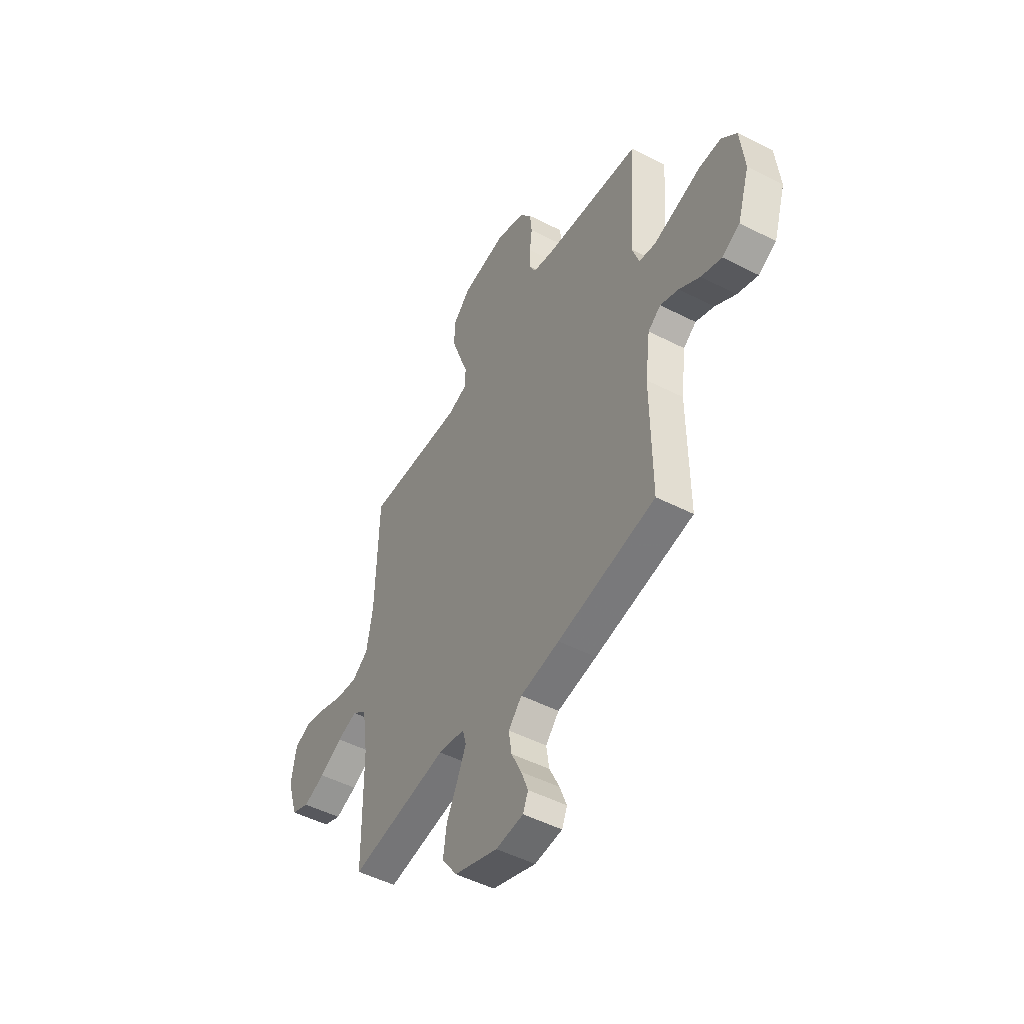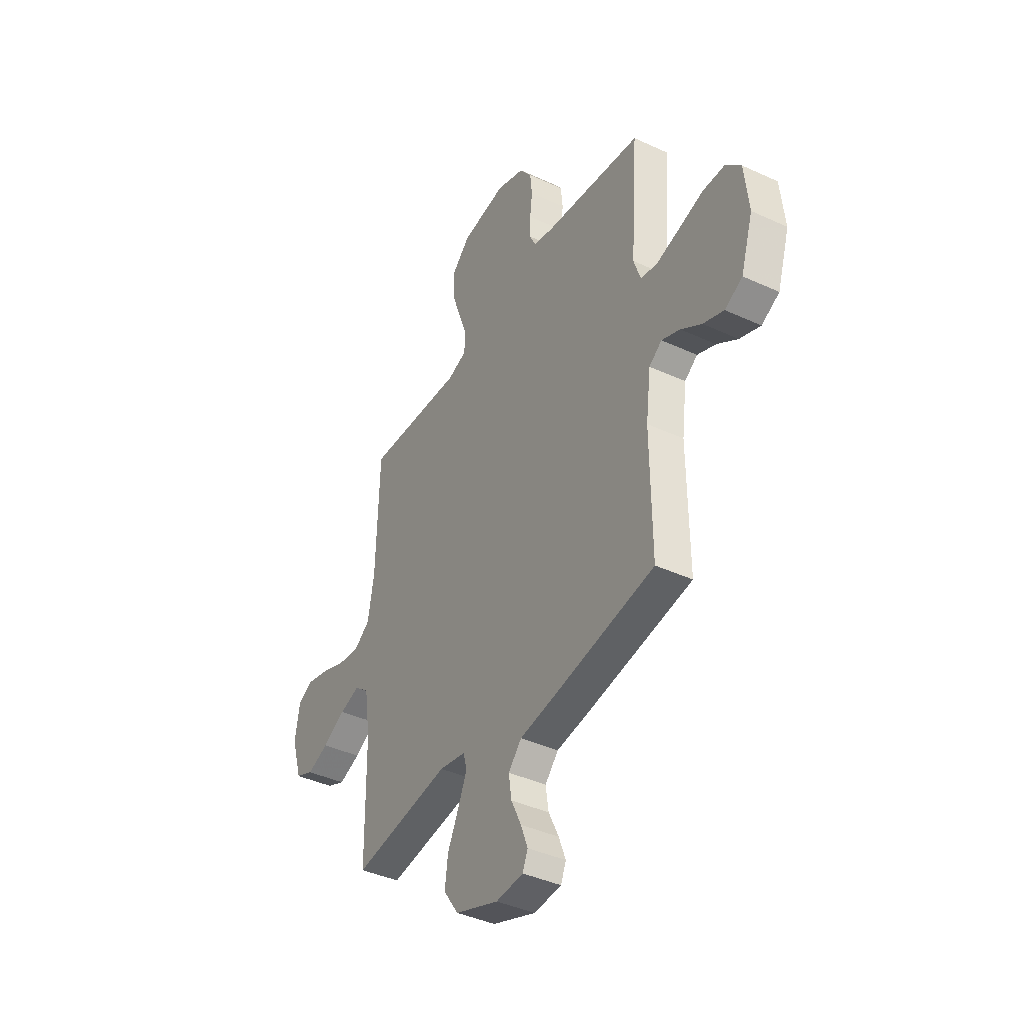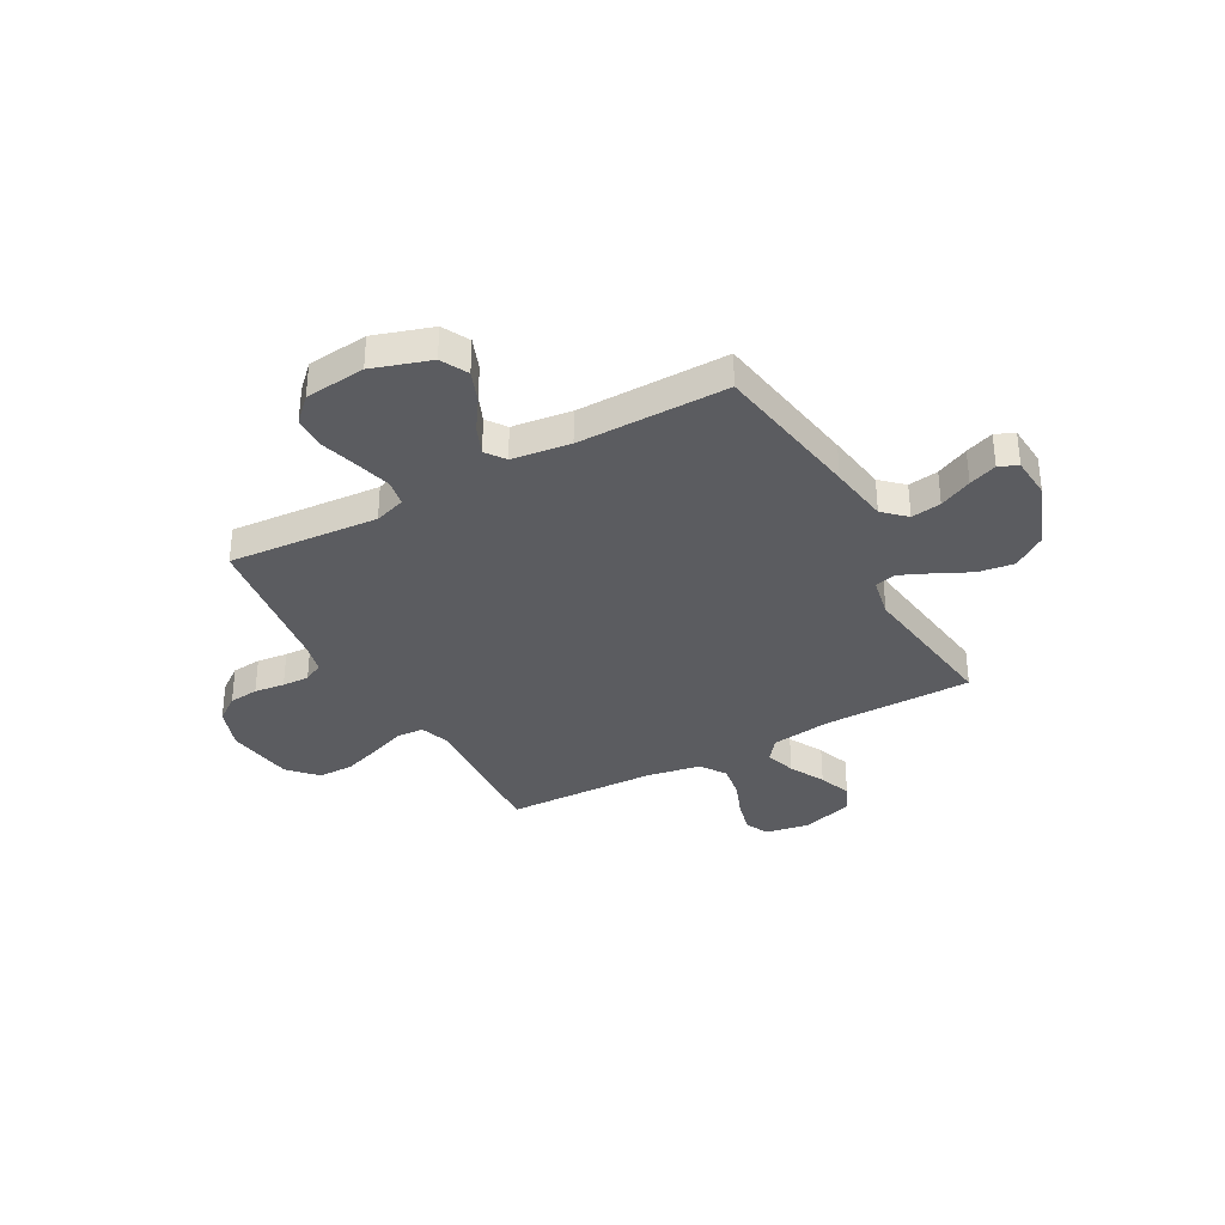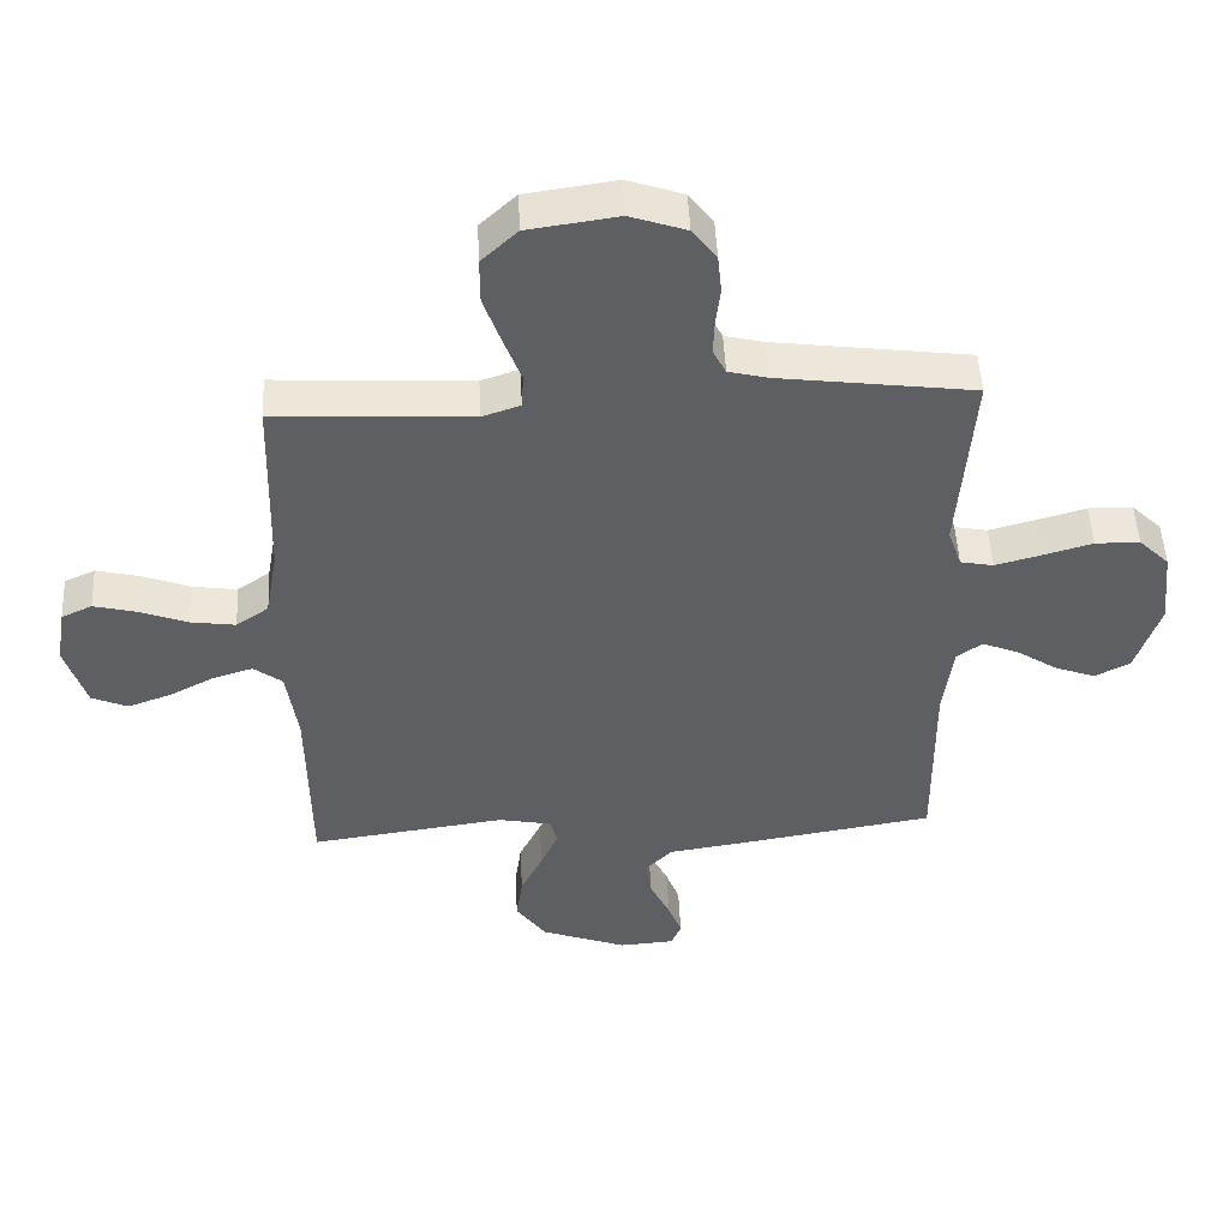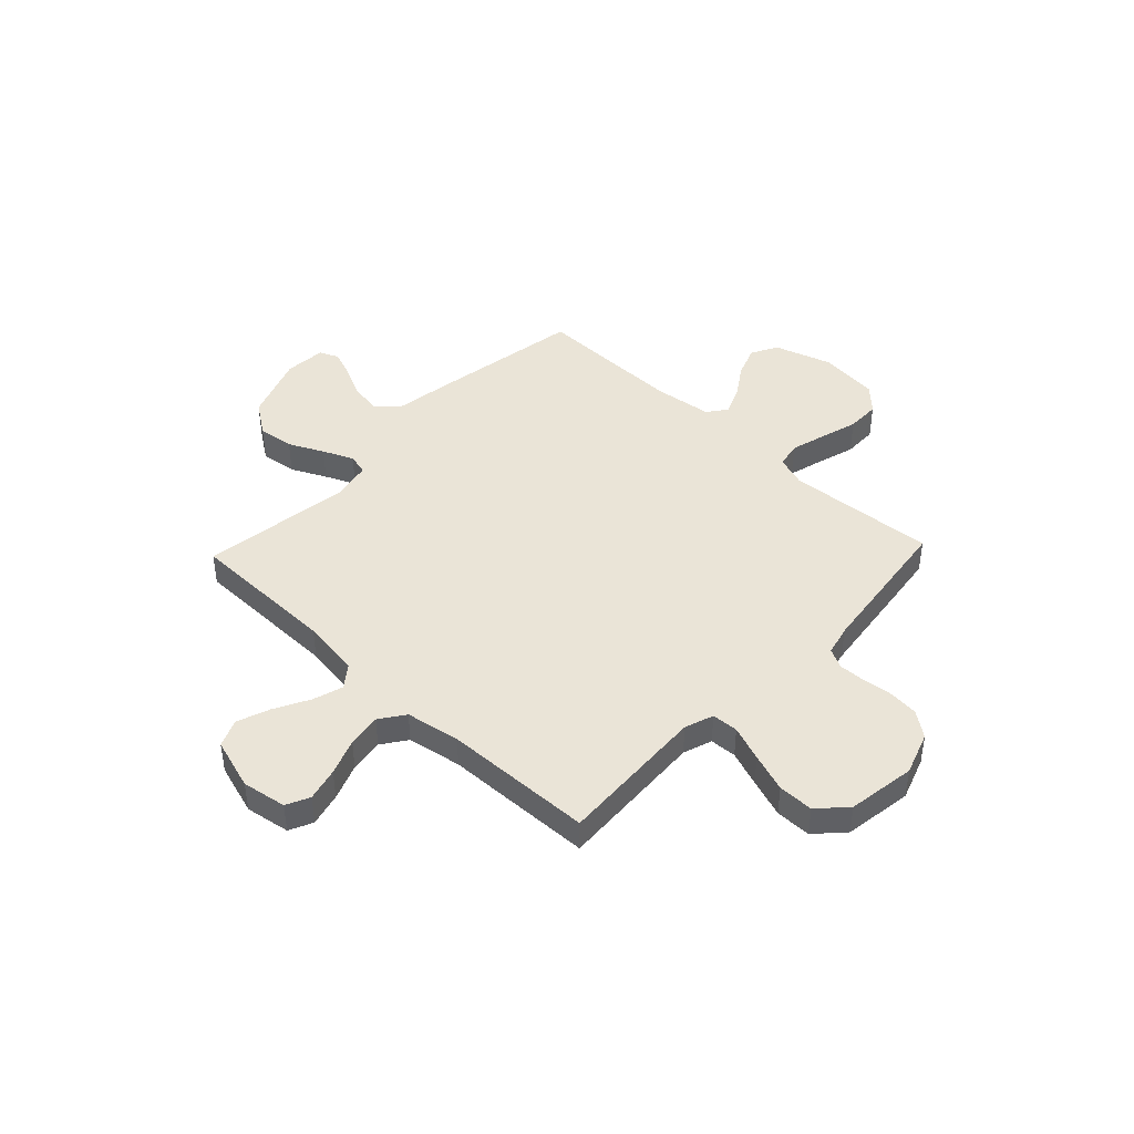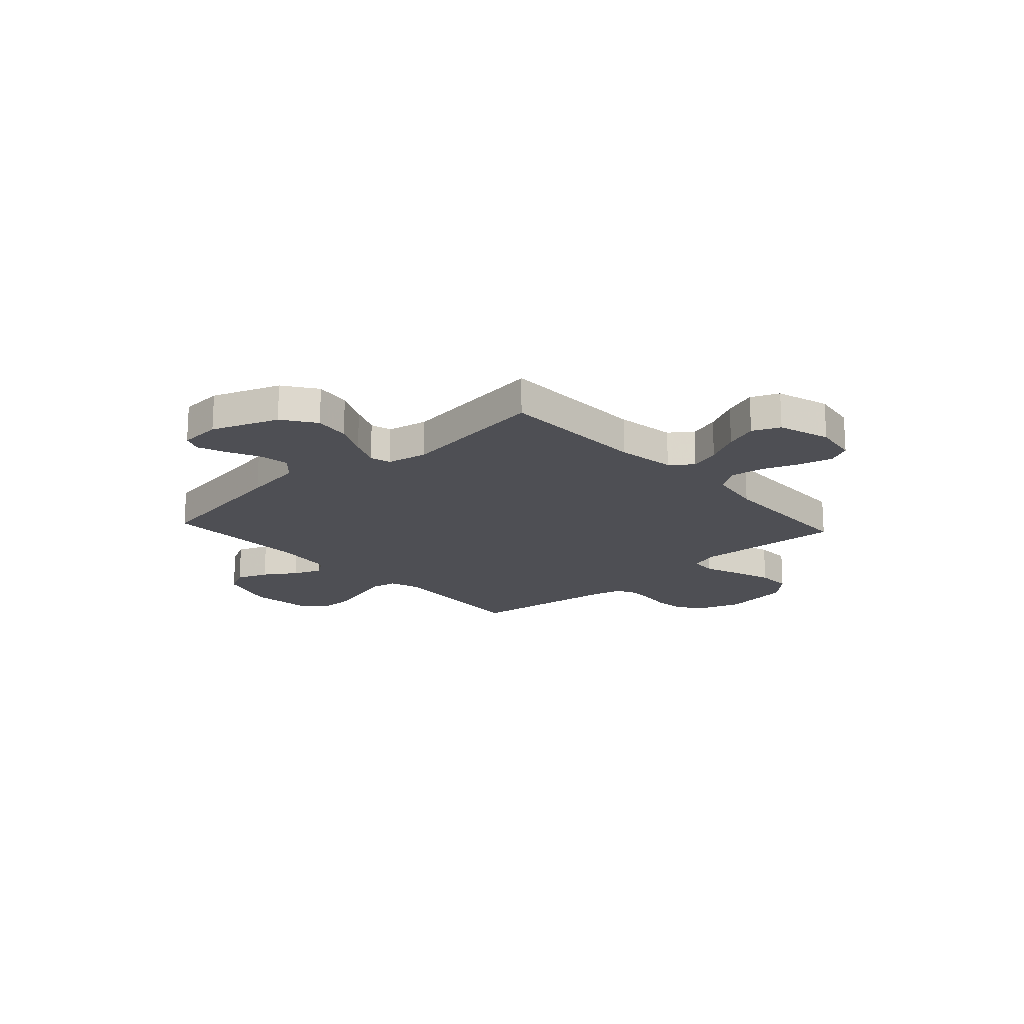
<metadata>
{"format":"obj","ext":"obj","renderer":"f3d","projection":"perspective","resolution":1024,"background":"white","views":[{"elev":-49.5,"azim":60.4,"up":"+Z"},{"elev":-40.6,"azim":60.5,"up":"+Z"},{"elev":-34.6,"azim":118.8,"up":"+Y"},{"elev":49.8,"azim":-2.8,"up":"+Z"},{"elev":43.6,"azim":-46.5,"up":"+Y"},{"elev":-18.3,"azim":-137.5,"up":"+Y"}]}
</metadata>
<code>
v -0.5 0.07 0.5
v -0.2 0.07 0.483
v -0.142 0.07 0.503
v -0.139 0.07 0.556
v -0.165 0.07 0.627
v -0.192 0.07 0.705
v -0.192 0.07 0.776
v -0.137 0.07 0.828
v 0 0.07 0.848
v 0.086 0.07 0.818
v 0.123 0.07 0.768
v 0.129 0.07 0.709
v 0.122 0.07 0.648
v 0.12 0.07 0.594
v 0.14 0.07 0.555
v 0.2 0.07 0.54
v 0.5 0.07 0.5
v 0.478 0.07 0.2
v 0.499 0.07 0.138
v 0.55 0.07 0.128
v 0.62 0.07 0.147
v 0.696 0.07 0.169
v 0.764 0.07 0.168
v 0.811 0.07 0.121
v 0.824 0.07 0
v 0.787 0.07 -0.116
v 0.733 0.07 -0.144
v 0.67 0.07 -0.12
v 0.607 0.07 -0.078
v 0.551 0.07 -0.055
v 0.512 0.07 -0.083
v 0.497 0.07 -0.2
v 0.5 0.07 -0.5
v 0.2 0.07 -0.549
v 0.08 0.07 -0.567
v 0.039 0.07 -0.611
v 0.048 0.07 -0.671
v 0.079 0.07 -0.736
v 0.1 0.07 -0.792
v 0.084 0.07 -0.83
v 0 0.07 -0.836
v -0.133 0.07 -0.786
v -0.179 0.07 -0.72
v -0.169 0.07 -0.648
v -0.135 0.07 -0.578
v -0.108 0.07 -0.517
v -0.119 0.07 -0.475
v -0.2 0.07 -0.459
v -0.5 0.07 -0.5
v -0.503 0.07 -0.2
v -0.52 0.07 -0.082
v -0.564 0.07 -0.048
v -0.625 0.07 -0.067
v -0.695 0.07 -0.104
v -0.761 0.07 -0.128
v -0.816 0.07 -0.104
v -0.848 0.07 0
v -0.833 0.07 0.089
v -0.786 0.07 0.111
v -0.719 0.07 0.094
v -0.646 0.07 0.066
v -0.578 0.07 0.056
v -0.528 0.07 0.091
v -0.509 0.07 0.2
v -0.5 0 0.5
v -0.2 0 0.483
v -0.142 0 0.503
v -0.139 0 0.556
v -0.165 0 0.627
v -0.192 0 0.705
v -0.192 0 0.776
v -0.137 0 0.828
v 0 0 0.848
v 0.086 0 0.818
v 0.123 0 0.768
v 0.129 0 0.709
v 0.122 0 0.648
v 0.12 0 0.594
v 0.14 0 0.555
v 0.2 0 0.54
v 0.5 0 0.5
v 0.478 0 0.2
v 0.499 0 0.138
v 0.55 0 0.128
v 0.62 0 0.147
v 0.696 0 0.169
v 0.764 0 0.168
v 0.811 0 0.121
v 0.824 0 0
v 0.787 0 -0.116
v 0.733 0 -0.144
v 0.67 0 -0.12
v 0.607 0 -0.078
v 0.551 0 -0.055
v 0.512 0 -0.083
v 0.497 0 -0.2
v 0.5 0 -0.5
v 0.2 0 -0.549
v 0.08 0 -0.567
v 0.039 0 -0.611
v 0.048 0 -0.671
v 0.079 0 -0.736
v 0.1 0 -0.792
v 0.084 0 -0.83
v 0 0 -0.836
v -0.133 0 -0.786
v -0.179 0 -0.72
v -0.169 0 -0.648
v -0.135 0 -0.578
v -0.108 0 -0.517
v -0.119 0 -0.475
v -0.2 0 -0.459
v -0.5 0 -0.5
v -0.503 0 -0.2
v -0.52 0 -0.082
v -0.564 0 -0.048
v -0.625 0 -0.067
v -0.695 0 -0.104
v -0.761 0 -0.128
v -0.816 0 -0.104
v -0.848 0 0
v -0.833 0 0.089
v -0.786 0 0.111
v -0.719 0 0.094
v -0.646 0 0.066
v -0.578 0 0.056
v -0.528 0 0.091
v -0.509 0 0.2
f 58 59 60 61
f 58 61 62
f 57 58 62
f 56 57 62
f 53 54 55 56
f 52 53 56 62
f 51 52 62 63
f 48 49 50
f 47 48 50 51
f 42 43 44 45
f 42 45 46
f 41 42 46
f 40 41 46 47
f 37 38 39 40
f 32 33 34 35
f 31 32 35
f 31 35 36
f 26 27 28 29
f 26 29 30
f 25 26 30
f 24 25 30
f 21 22 23 24
f 20 21 24 30
f 19 20 30 31
f 16 17 18
f 15 16 18 19
f 10 11 12 13
f 10 13 14
f 9 10 14
f 8 9 14
f 7 8 14 15
f 4 5 6 7
f 64 1 2
f 64 2 3
f 47 51 63 64
f 47 64 3
f 37 40 47
f 36 37 47 3
f 31 36 3 4
f 15 19 31
f 4 7 15 31
f 125 124 123 122
f 126 125 122
f 126 122 121
f 126 121 120
f 120 119 118 117
f 126 120 117 116
f 127 126 116 115
f 114 113 112
f 115 114 112 111
f 109 108 107 106
f 110 109 106
f 110 106 105
f 111 110 105 104
f 104 103 102 101
f 99 98 97 96
f 99 96 95
f 100 99 95
f 93 92 91 90
f 94 93 90
f 94 90 89
f 94 89 88
f 88 87 86 85
f 94 88 85 84
f 95 94 84 83
f 82 81 80
f 83 82 80 79
f 77 76 75 74
f 78 77 74
f 78 74 73
f 78 73 72
f 79 78 72 71
f 71 70 69 68
f 66 65 128
f 67 66 128
f 128 127 115 111
f 67 128 111
f 111 104 101
f 67 111 101 100
f 68 67 100 95
f 95 83 79
f 95 79 71 68
f 1 65 66 2
f 2 66 67 3
f 3 67 68 4
f 4 68 69 5
f 5 69 70 6
f 6 70 71 7
f 7 71 72 8
f 8 72 73 9
f 9 73 74 10
f 10 74 75 11
f 11 75 76 12
f 12 76 77 13
f 13 77 78 14
f 14 78 79 15
f 15 79 80 16
f 16 80 81 17
f 17 81 82 18
f 18 82 83 19
f 19 83 84 20
f 20 84 85 21
f 21 85 86 22
f 22 86 87 23
f 23 87 88 24
f 24 88 89 25
f 25 89 90 26
f 26 90 91 27
f 27 91 92 28
f 28 92 93 29
f 29 93 94 30
f 30 94 95 31
f 31 95 96 32
f 32 96 97 33
f 33 97 98 34
f 34 98 99 35
f 35 99 100 36
f 36 100 101 37
f 37 101 102 38
f 38 102 103 39
f 39 103 104 40
f 40 104 105 41
f 41 105 106 42
f 42 106 107 43
f 43 107 108 44
f 44 108 109 45
f 45 109 110 46
f 46 110 111 47
f 47 111 112 48
f 48 112 113 49
f 49 113 114 50
f 50 114 115 51
f 51 115 116 52
f 52 116 117 53
f 53 117 118 54
f 54 118 119 55
f 55 119 120 56
f 56 120 121 57
f 57 121 122 58
f 58 122 123 59
f 59 123 124 60
f 60 124 125 61
f 61 125 126 62
f 62 126 127 63
f 63 127 128 64
f 64 128 65 1

</code>
